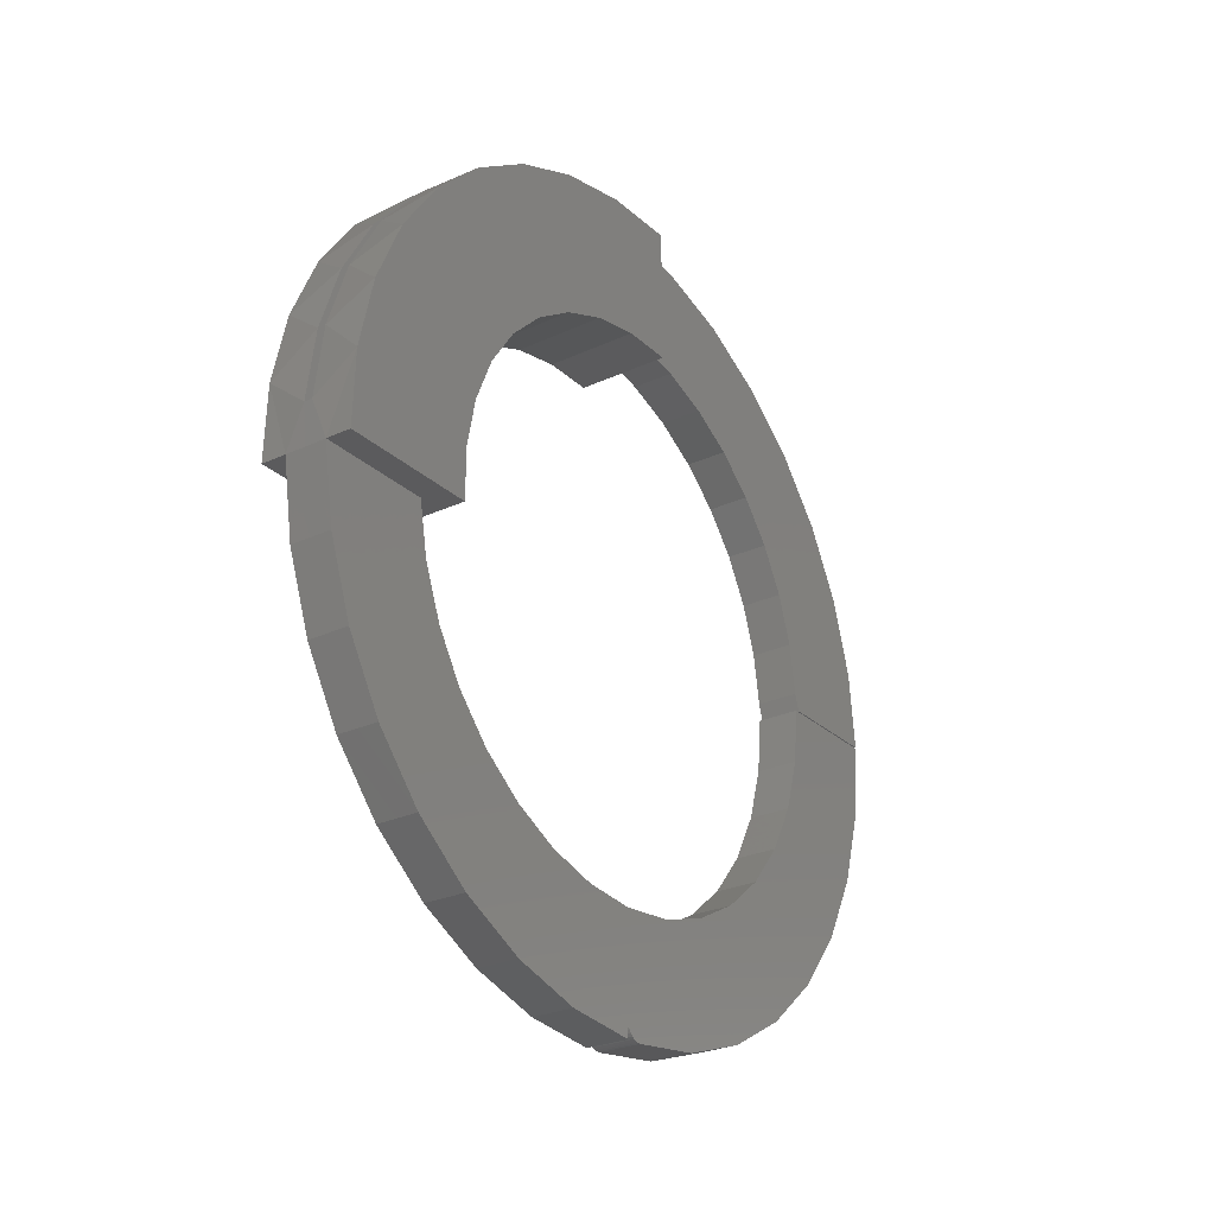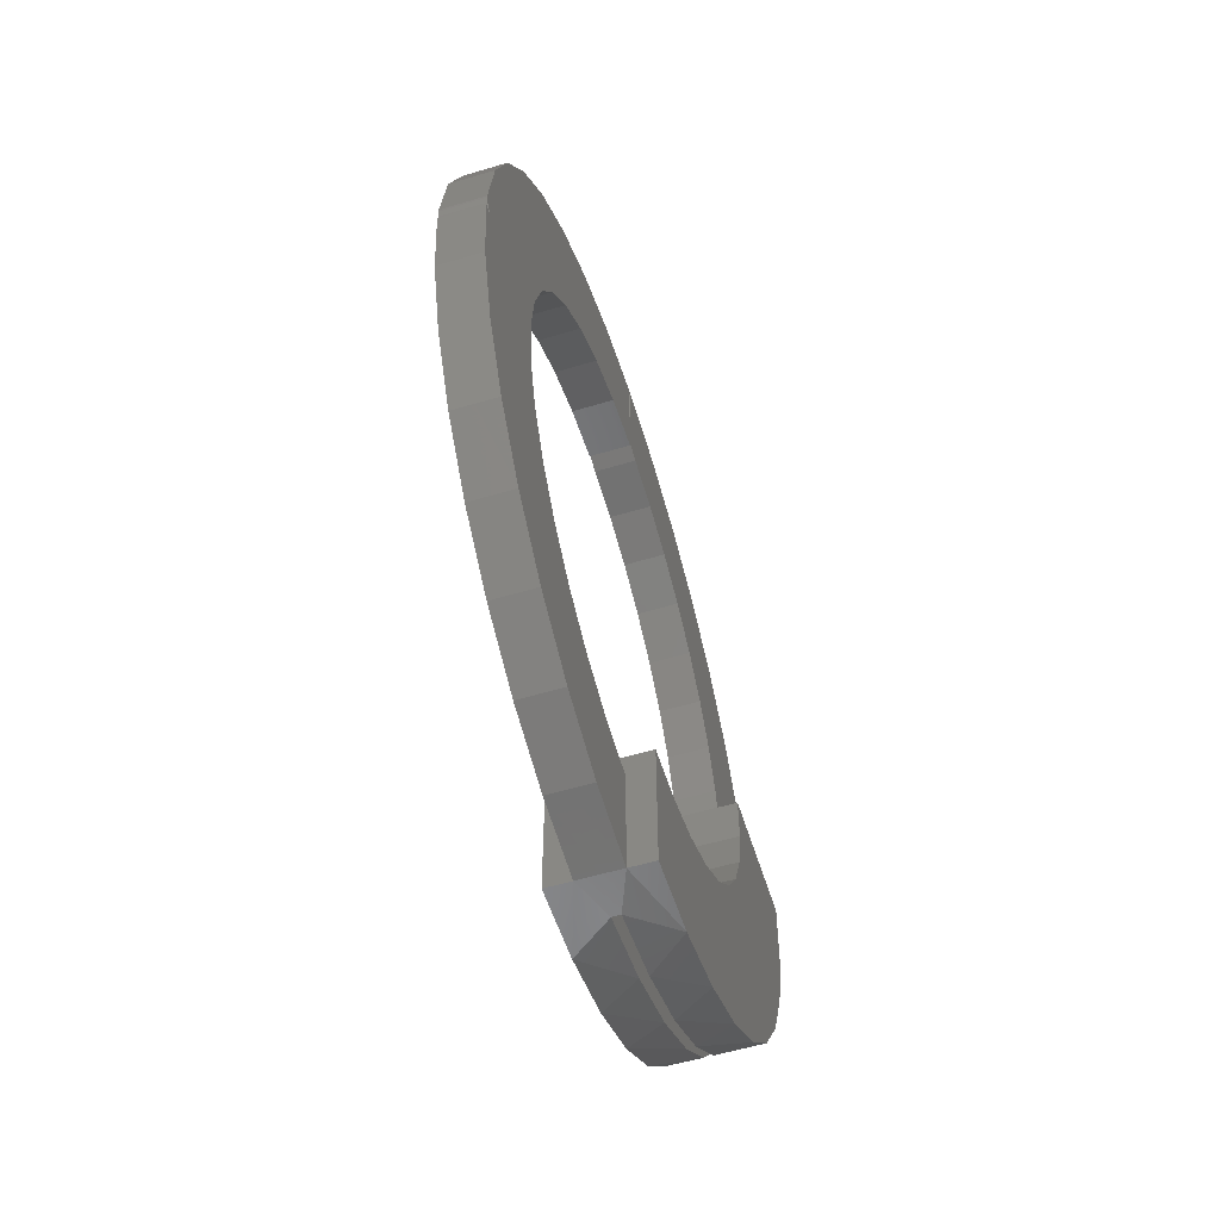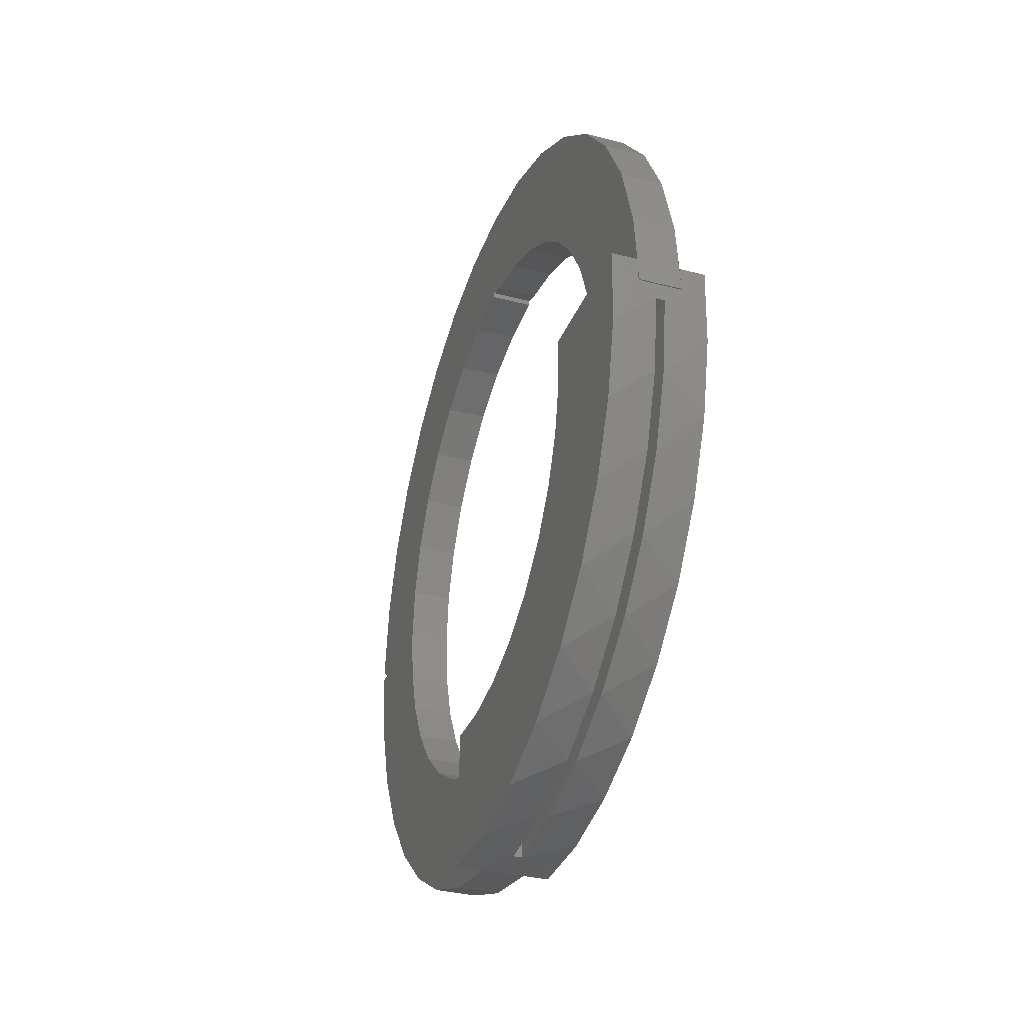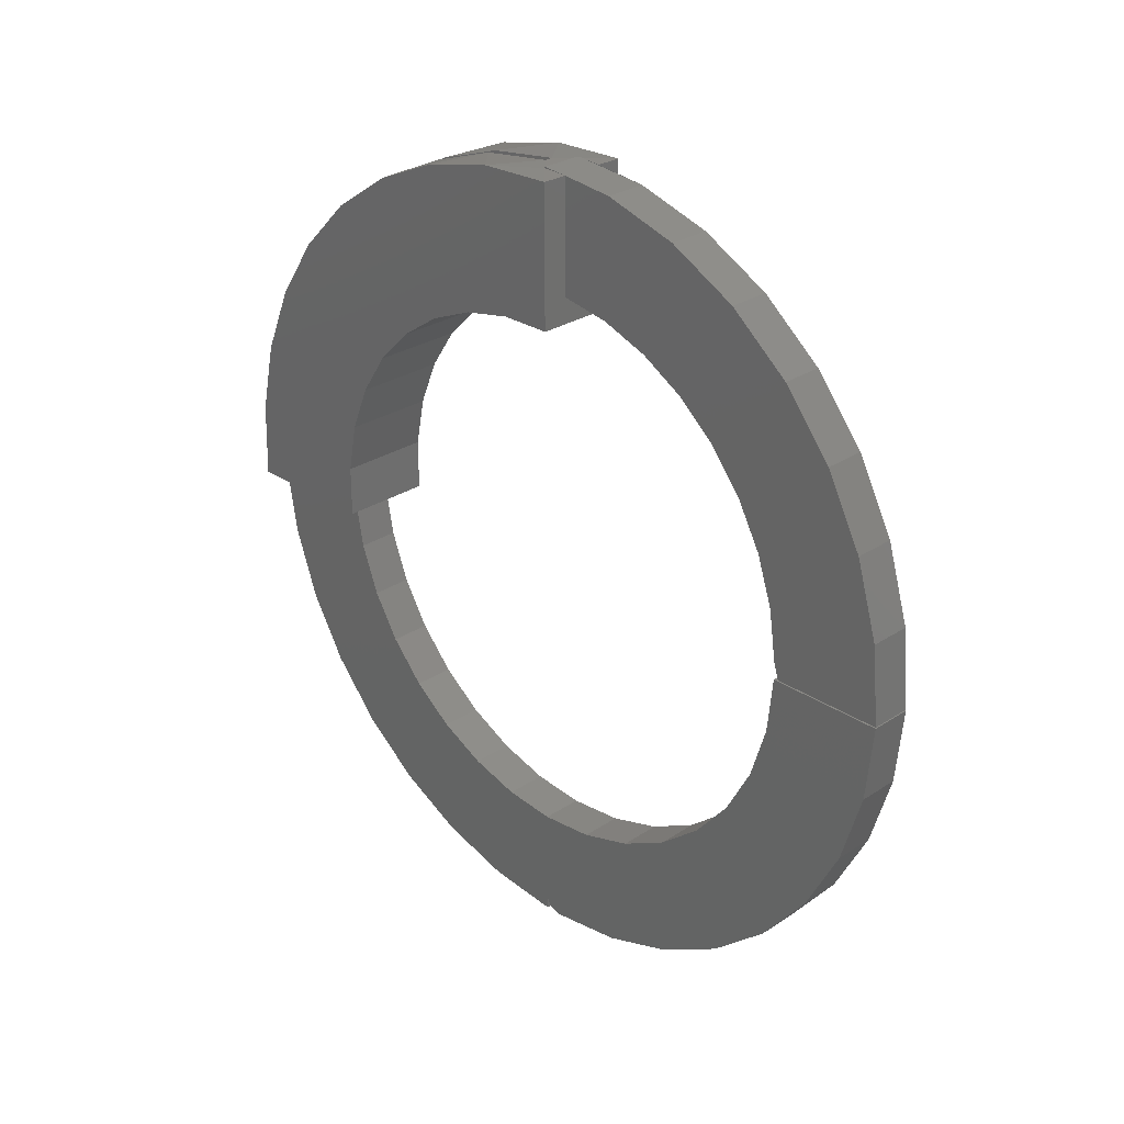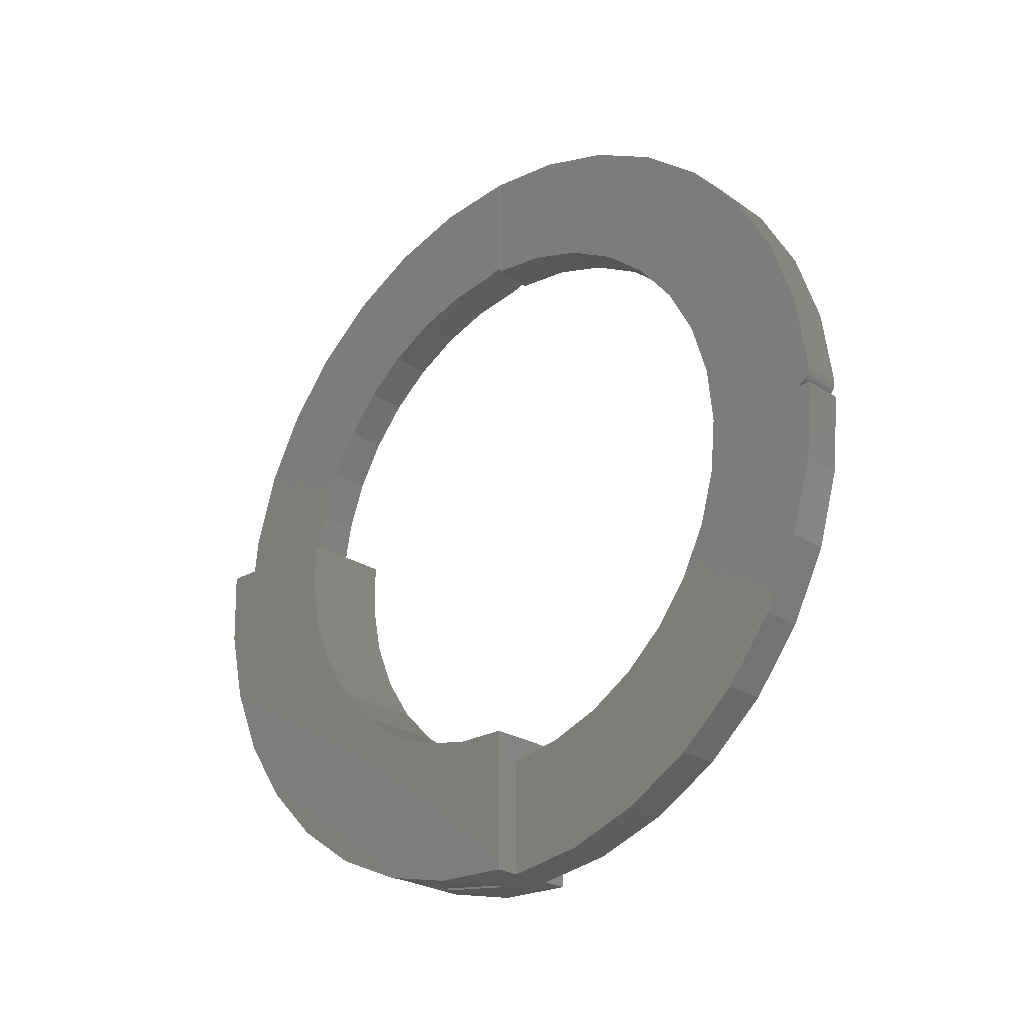
<metadata>
{"format":"stl","ext":"stl","renderer":"f3d","projection":"perspective","resolution":1024,"background":"white","views":[{"elev":-26.9,"azim":35.6,"up":"+Z"},{"elev":-56.9,"azim":-162.7,"up":"+Y"},{"elev":-33.2,"azim":-19.6,"up":"+Y"},{"elev":28.2,"azim":135.3,"up":"+Z"},{"elev":-24.8,"azim":133.3,"up":"+Y"}]}
</metadata>
<code>
# stl→obj: 214 verts, 424 faces
v 0.07812 0.2054 -0.496
v 0.07812 0.1047 -0.5265
v 0.07812 0.5417 -0.5187
v 0.07812 0.4335 -0.612
v 0.07812 -8.556e-17 -0.5368
v 0.07812 0.3095 -0.6832
v 0.07812 0.0005013 -0.7236
v 0.07812 0.001989 -0.729
v 0.07812 0.03261 -0.7493
v 0.07812 0.02156 -0.7478
v 0.07812 0.02702 -0.749
v 0.07812 -0.5135 -0.5467
v 0.07812 -0.4019 -0.6332
v 0.07812 -0.09897 -0.5276
v 0.07812 -0.1946 -0.5003
v 0.07812 -0.2835 -0.4559
v 0.07812 -0.6068 -0.4407
v 0.07812 0.1742 -0.7295
v 0.07812 0.004416 -0.7341
v 0.07812 0.007704 -0.7386
v 0.07812 0.01175 -0.7425
v 0.07812 0.01642 -0.7456
v 0.07812 -0.1406 -0.7367
v 0.07812 -1.837e-16 -0.75
v 0.07812 -0.2761 -0.6973
v 0.07812 0.75 -2.209e-16
v 0.07812 0.5368 0
v 0.07812 0.7364 -0.1423
v 0.07812 0.5265 -0.1047
v 0.07812 0.696 -0.2795
v 0.07812 0.496 -0.2054
v 0.07812 0.4464 -0.2983
v 0.07812 0.6303 -0.4065
v 0.07812 0.3796 -0.3796
v 0.07812 0.2983 -0.4464
v 0.07812 -0.5348 -0.04688
v 0.07812 -0.7485 -0.04688
v 0.07812 -0.517 -0.1447
v 0.07812 -0.7265 -0.1863
v 0.07812 -0.4815 -0.2375
v 0.07812 -0.6787 -0.3192
v 0.07812 -0.4294 -0.3222
v 0.07812 -0.3627 -0.3958
v -2.367e-17 -8.556e-17 -0.5368
v -2.481e-17 0.1047 -0.5265
v -2.82e-17 0.2054 -0.496
v -3.371e-17 0.2983 -0.4464
v -4.112e-17 0.3796 -0.3796
v -5.015e-17 0.4464 -0.2983
v -6.046e-17 0.496 -0.2054
v -7.164e-17 0.5265 -0.1047
v -8.327e-17 0.5368 0
v -2.469e-17 -0.09897 -0.5276
v -2.772e-17 -0.1946 -0.5003
v -3.265e-17 -0.2835 -0.4559
v -3.932e-17 -0.3627 -0.3958
v -4.75e-17 -0.4294 -0.3222
v -5.69e-17 -0.4815 -0.2375
v -6.721e-17 -0.517 -0.1447
v -7.806e-17 -0.5348 -0.04688
v 0.03125 -0.03125 0.7493
v -0.04688 -0.09417 0.7441
v 0.03125 -0.1692 0.7307
v -0.04688 -0.7441 0.09417
v 0.03125 -0.7307 0.1692
v -0.04688 -0.7133 0.2319
v 0.03125 -0.6868 0.3014
v -0.04688 -0.6572 0.3614
v 0.03125 -0.6192 0.4232
v -0.04688 -0.5779 0.4781
v 0.03125 -0.5303 0.5303
v -0.04688 -0.4781 0.5779
v 0.03125 -0.4232 0.6192
v -0.04688 -0.3614 0.6572
v 0.03125 -0.3014 0.6868
v -0.04688 -0.2319 0.7133
v 0.04688 -0.7493 0.03125
v 0.125 -0.7441 0.09417
v 0.04688 -0.7307 0.1692
v 0.125 -0.7133 0.2319
v 0.04688 -0.6868 0.3014
v 0.125 -0.6572 0.3614
v 0.04688 -0.6192 0.4232
v 0.125 -0.5779 0.4781
v 0.04688 -0.5303 0.5303
v 0.125 -0.4781 0.5779
v 0.04688 -0.4232 0.6192
v 0.125 -0.3614 0.6572
v 0.04688 -0.3014 0.6868
v 0.125 -0.2319 0.7133
v 0.04688 -0.1692 0.7307
v 0.125 -0.09417 0.7441
v 0.04688 -0.03125 0.7493
v 0.07812 1.292e-17 0.75
v -2.342e-17 1.292e-17 0.75
v 0.125 0.04688 0.7485
v 0.07812 0.04688 0.7485
v 0.125 -0.7485 -0.04688
v 0.03906 -0.7485 -0.0472
v 0.03125 -0.7493 0.03125
v 0 -0.7485 -0.04688
v -0.04688 -0.7485 -0.04688
v 0.03906 -0.7264 -0.1866
v 0.03906 -0.6786 -0.3194
v 0.03906 -0.6067 -0.4409
v 0.03906 -0.5134 -0.5468
v 0.03906 -0.4018 -0.6333
v 0.03906 -0.2761 -0.6973
v 0.03906 -0.1405 -0.7367
v 0 -1.837e-16 -0.75
v 0 -0.7265 -0.1863
v 0 -0.6787 -0.3192
v 0 -0.6068 -0.4407
v 0 -0.5135 -0.5467
v 0 -0.4019 -0.6332
v 0 -0.2761 -0.6973
v 0 -0.1406 -0.7367
v 6.245e-17 0.04688 0.7485
v -0.04688 0.04688 0.7485
v -2.568e-17 0.5417 -0.5187
v -1.532e-17 0.4335 -0.612
v -2.327e-18 0.001989 -0.729
v -2.926e-18 0.0005013 -0.7236
v -7.418e-18 0.3095 -0.6832
v -1.074e-19 0.02702 -0.749
v -2.464e-19 0.02156 -0.7478
v -7.874e-20 0.03261 -0.7493
v -2.277e-18 0.1742 -0.7295
v -4.912e-19 0.01642 -0.7456
v -8.341e-19 0.01175 -0.7425
v -1.264e-18 0.007704 -0.7386
v -1.767e-18 0.004416 -0.7341
v -5.224e-17 0.696 -0.2795
v -6.747e-17 0.7364 -0.1423
v -8.327e-17 0.75 -2.296e-16
v -3.814e-17 0.6303 -0.4065
v -3.545e-18 1.955e-18 -0.7181
v 0.07812 1.955e-18 -0.7181
v -0.04688 -0.4877 -0.04688
v 0.125 -0.4877 -0.04688
v 0.07812 1.305e-17 0.7522
v 0.07812 0.4914 0.2184
v 0.07812 0.5219 0.1279
v 0.07812 0.7356 0.1485
v 0.07812 0.5303 0.5326
v 0.07812 0.4167 0.6258
v 0.07812 0.04688 0.537
v 0.07812 0.287 0.6951
v 0.07812 0.1463 0.7378
v 0.07812 0.2305 0.4871
v 0.07812 0.6236 0.4189
v 0.07812 0.1409 0.5202
v 0.07812 0.3851 0.3762
v 0.07812 0.6929 0.2892
v 0.07812 0.3127 0.4386
v 0.07812 0.4453 0.3021
v 0.07812 0.75 0.00222
v 0.07812 0.5359 0.03342
v 0.07812 0.5456 0.00222
v -2.367e-17 1.305e-17 0.7522
v 4.621e-17 0.7356 0.1485
v 4.85e-17 0.5219 0.1279
v 3.845e-17 0.4914 0.2184
v -1.922e-17 0.1463 0.7378
v -1.448e-17 0.287 0.6951
v 3.076e-18 0.04688 0.537
v -6.784e-18 0.4167 0.6258
v 3.572e-18 0.5303 0.5326
v 4.938e-18 0.1409 0.5202
v 1.619e-17 0.6236 0.4189
v 8.621e-18 0.2305 0.4871
v 1.401e-17 0.3127 0.4386
v 3.059e-17 0.6929 0.2892
v 2.093e-17 0.3851 0.3762
v 2.916e-17 0.4453 0.3021
v 5.96e-17 0.5456 0.00222
v 5.899e-17 0.5359 0.03342
v 6.245e-17 0.75 0.00222
v -0.04688 0.04688 0.4877
v 0.125 0.04688 0.4877
v 0.04688 -0.5672 0.03125
v 0.03125 -0.5672 0.03125
v 0.04688 -0.03125 0.5672
v 0.03125 -0.03125 0.5672
v 0.03125 -0.1337 0.5521
v 0.03125 -0.2318 0.5187
v 0.03125 -0.3221 0.468
v 0.03125 -0.4017 0.4017
v 0.03125 -0.468 0.3221
v 0.03125 -0.5187 0.2318
v 0.03125 -0.5521 0.1337
v 0.04688 -0.1337 0.5521
v 0.04688 -0.4017 0.4017
v 0.04688 -0.3221 0.468
v 0.04688 -0.2318 0.5187
v 0.04688 -0.5521 0.1337
v 0.04688 -0.5187 0.2318
v 0.04688 -0.468 0.3221
v -0.04688 -0.3787 0.3109
v 0.125 -0.4319 0.2313
v -0.04688 -0.4319 0.2313
v 0.125 -0.4687 0.1428
v -0.04688 -0.4687 0.1428
v 0.125 -0.4875 0.04892
v -0.04688 -0.4875 0.04892
v 0.125 -0.3787 0.3109
v -0.04688 -0.3109 0.3787
v 0.125 -0.3109 0.3787
v -0.04688 -0.2313 0.4319
v 0.125 -0.2313 0.4319
v -0.04688 -0.1428 0.4687
v 0.125 -0.1428 0.4687
v -0.04688 -0.04892 0.4875
v 0.125 -0.04892 0.4875
f 1 2 3
f 4 3 2
f 5 4 2
f 6 7 8
f 9 10 11
f 12 13 4
f 12 4 5
f 12 5 14
f 12 14 15
f 12 15 16
f 12 16 17
f 18 6 8
f 18 8 19
f 18 19 20
f 18 20 21
f 18 21 22
f 18 22 10
f 18 10 9
f 23 24 25
f 25 24 7
f 25 7 6
f 26 27 28
f 28 27 29
f 28 29 30
f 30 29 31
f 30 31 32
f 30 32 33
f 33 32 34
f 33 34 3
f 3 34 35
f 3 35 1
f 36 37 38
f 38 37 39
f 38 39 40
f 40 39 41
f 40 41 42
f 42 41 43
f 43 41 17
f 43 17 16
f 13 25 4
f 4 25 6
f 44 2 45
f 45 2 1
f 45 1 46
f 46 1 35
f 46 35 47
f 47 35 34
f 47 34 48
f 48 34 32
f 48 32 49
f 49 32 31
f 49 31 50
f 50 31 29
f 50 29 51
f 51 29 27
f 51 27 52
f 2 44 5
f 5 44 53
f 5 53 14
f 14 53 54
f 14 54 15
f 15 54 55
f 15 55 16
f 16 55 56
f 16 56 43
f 43 56 57
f 43 57 42
f 42 57 58
f 42 58 40
f 40 58 59
f 40 59 38
f 38 59 60
f 38 60 36
f 61 62 63
f 64 65 66
f 66 65 67
f 66 67 68
f 68 67 69
f 68 69 70
f 70 69 71
f 70 71 72
f 71 73 72
f 74 72 73
f 73 75 74
f 76 74 75
f 75 63 76
f 62 76 63
f 77 78 79
f 78 80 79
f 81 79 80
f 80 82 81
f 83 81 82
f 82 84 83
f 85 83 84
f 84 86 85
f 85 86 87
f 87 86 88
f 87 88 89
f 89 88 90
f 89 90 91
f 91 90 92
f 93 91 92
f 94 95 61
f 94 61 93
f 94 93 92
f 94 92 96
f 94 96 97
f 98 78 37
f 37 78 77
f 37 77 99
f 99 77 100
f 99 100 101
f 102 101 64
f 64 101 100
f 64 100 65
f 37 99 39
f 39 99 103
f 39 103 41
f 41 103 104
f 41 104 17
f 17 104 105
f 17 105 12
f 12 105 106
f 12 106 13
f 13 106 107
f 13 107 25
f 25 107 108
f 25 108 23
f 23 108 109
f 23 109 24
f 24 109 110
f 99 101 103
f 103 101 111
f 103 111 104
f 104 111 112
f 104 112 105
f 105 112 113
f 105 113 106
f 106 113 114
f 106 114 107
f 107 114 115
f 107 115 108
f 108 115 116
f 108 116 109
f 109 116 117
f 109 117 110
f 118 119 95
f 95 119 62
f 95 62 61
f 120 45 46
f 45 120 121
f 45 121 44
f 122 123 124
f 125 126 127
f 114 113 55
f 114 55 54
f 114 54 53
f 114 53 44
f 114 44 121
f 114 121 115
f 128 127 126
f 128 126 129
f 128 129 130
f 128 130 131
f 128 131 132
f 128 132 122
f 128 122 124
f 124 123 116
f 116 123 110
f 116 110 117
f 49 50 133
f 133 50 51
f 133 51 134
f 134 51 52
f 134 52 135
f 46 47 120
f 120 47 48
f 120 48 136
f 136 48 49
f 136 49 133
f 57 112 58
f 58 112 111
f 58 111 59
f 59 111 101
f 59 101 60
f 55 113 56
f 56 113 112
f 56 112 57
f 115 121 116
f 116 121 124
f 137 138 123
f 123 138 7
f 123 7 110
f 110 7 24
f 101 102 60
f 60 102 139
f 60 139 36
f 36 139 140
f 36 140 37
f 37 140 98
f 138 137 7
f 7 137 123
f 7 123 8
f 8 123 122
f 8 122 19
f 19 122 132
f 19 132 20
f 20 132 131
f 20 131 21
f 21 131 130
f 21 130 22
f 22 130 129
f 22 129 10
f 10 129 126
f 10 126 11
f 11 126 125
f 11 125 9
f 9 125 127
f 135 26 134
f 134 26 28
f 134 28 133
f 133 28 30
f 133 30 136
f 136 30 33
f 136 33 120
f 120 33 3
f 120 3 121
f 121 3 4
f 121 4 124
f 124 4 6
f 124 6 128
f 128 6 18
f 128 18 127
f 127 18 9
f 26 135 27
f 27 135 52
f 141 94 97
f 142 143 144
f 145 146 147
f 147 146 148
f 147 148 97
f 97 148 149
f 97 149 141
f 150 151 152
f 152 151 145
f 152 145 147
f 153 154 155
f 155 154 151
f 155 151 150
f 142 144 156
f 156 144 154
f 156 154 153
f 144 143 157
f 157 143 158
f 157 158 159
f 118 95 160
f 161 162 163
f 160 164 118
f 118 164 165
f 118 165 166
f 166 165 167
f 166 167 168
f 166 168 169
f 169 168 170
f 169 170 171
f 171 170 172
f 172 170 173
f 172 173 174
f 174 173 175
f 175 173 161
f 175 161 163
f 176 177 178
f 178 177 162
f 178 162 161
f 174 155 172
f 172 155 150
f 172 150 171
f 171 150 152
f 171 152 169
f 169 152 147
f 169 147 166
f 155 174 153
f 153 174 175
f 153 175 156
f 156 175 163
f 156 163 142
f 142 163 162
f 142 162 143
f 143 162 177
f 143 177 158
f 159 176 157
f 157 176 178
f 177 176 158
f 158 176 159
f 141 160 94
f 94 160 95
f 119 118 179
f 179 118 166
f 179 166 180
f 180 166 147
f 180 147 96
f 96 147 97
f 160 141 164
f 164 141 149
f 164 149 165
f 165 149 148
f 165 148 167
f 167 148 146
f 167 146 168
f 168 146 145
f 168 145 170
f 170 145 151
f 170 151 173
f 173 151 154
f 173 154 161
f 161 154 144
f 161 144 178
f 178 144 157
f 77 181 100
f 100 181 182
f 183 93 184
f 184 93 61
f 184 61 63
f 184 63 75
f 184 75 73
f 184 73 185
f 185 73 186
f 186 73 71
f 186 71 187
f 187 71 69
f 187 69 188
f 188 69 189
f 189 69 67
f 189 67 190
f 190 67 65
f 190 65 191
f 100 182 65
f 65 182 191
f 183 192 87
f 183 87 89
f 183 89 91
f 183 91 93
f 193 83 194
f 194 83 85
f 194 85 195
f 195 85 87
f 195 87 192
f 196 79 197
f 197 79 81
f 197 81 198
f 198 81 83
f 198 83 193
f 77 79 181
f 181 79 196
f 199 200 201
f 201 200 202
f 201 202 203
f 203 202 204
f 203 204 205
f 205 204 140
f 205 140 139
f 200 199 206
f 206 199 207
f 206 207 208
f 208 207 209
f 208 209 210
f 210 209 211
f 210 211 212
f 212 211 213
f 212 213 214
f 214 213 179
f 214 179 180
f 179 213 72
f 179 72 74
f 179 74 76
f 179 76 62
f 179 62 119
f 68 70 211
f 68 211 209
f 68 209 207
f 68 207 199
f 68 199 66
f 211 70 213
f 213 70 72
f 199 201 66
f 66 201 203
f 66 203 64
f 203 205 64
f 64 205 139
f 64 139 102
f 180 96 92
f 180 92 90
f 180 90 88
f 180 88 86
f 180 86 214
f 82 80 206
f 82 206 208
f 82 208 210
f 82 210 212
f 82 212 84
f 212 214 84
f 84 214 86
f 78 202 80
f 80 202 200
f 80 200 206
f 98 140 78
f 78 140 204
f 78 204 202
f 182 181 191
f 191 181 196
f 191 196 190
f 190 196 197
f 190 197 189
f 189 197 198
f 189 198 188
f 188 198 193
f 188 193 187
f 187 193 194
f 187 194 186
f 186 194 195
f 186 195 185
f 185 195 192
f 185 192 184
f 184 192 183

</code>
